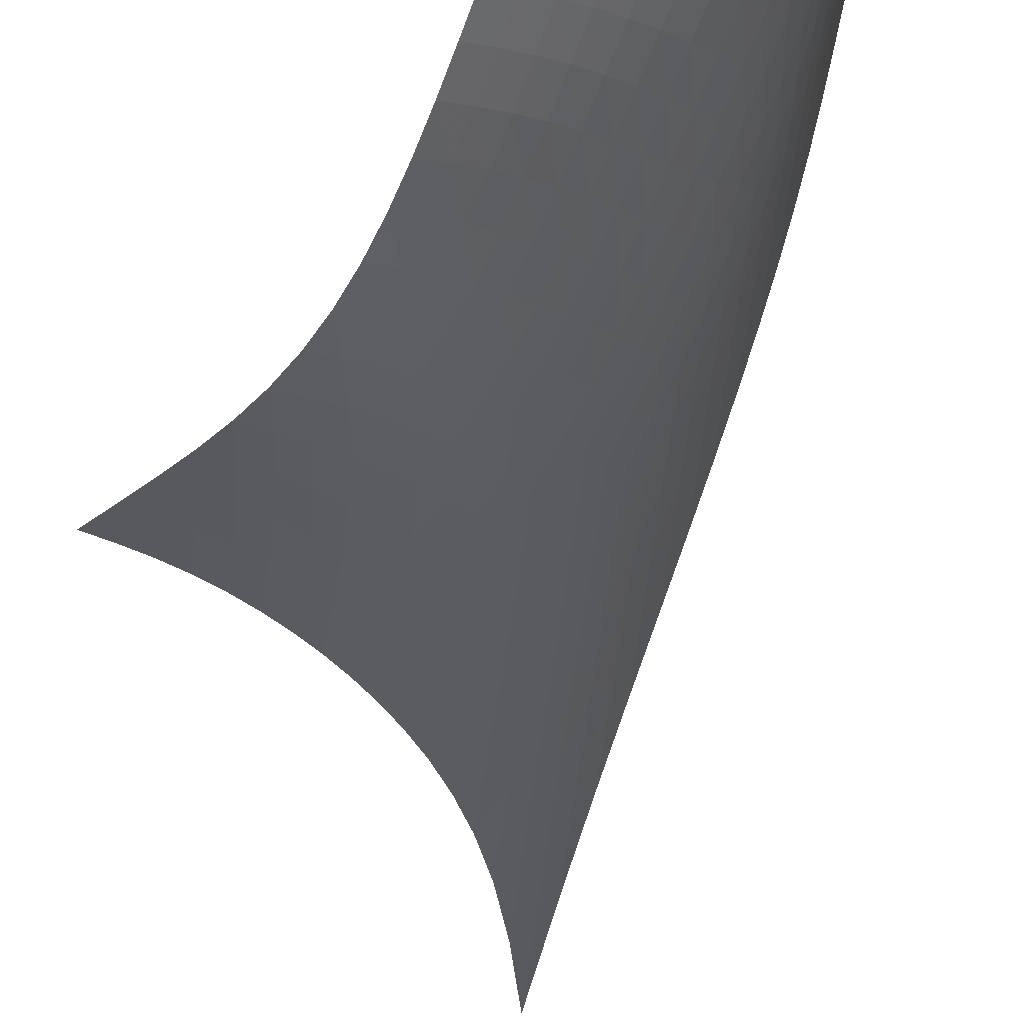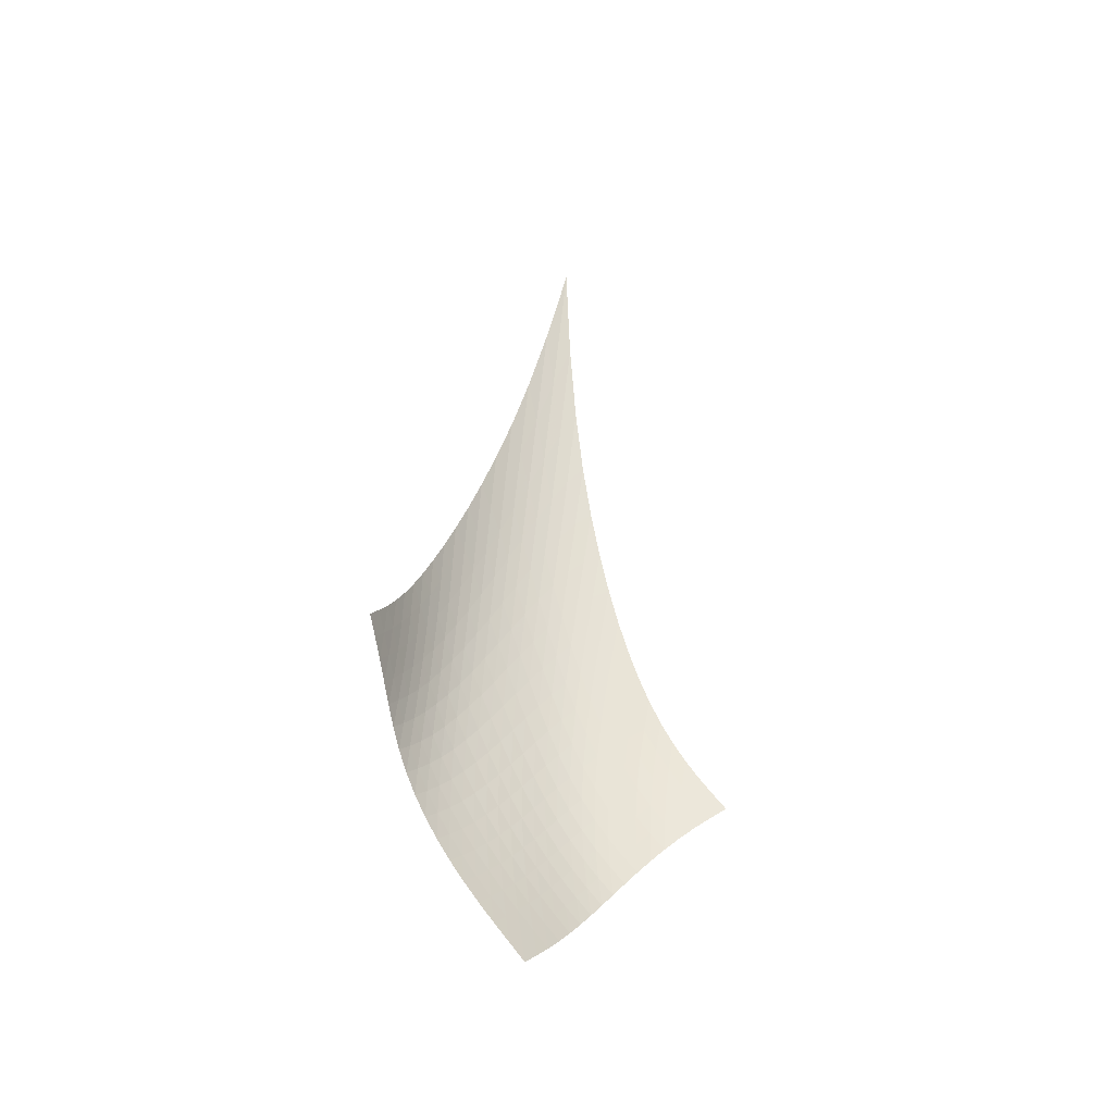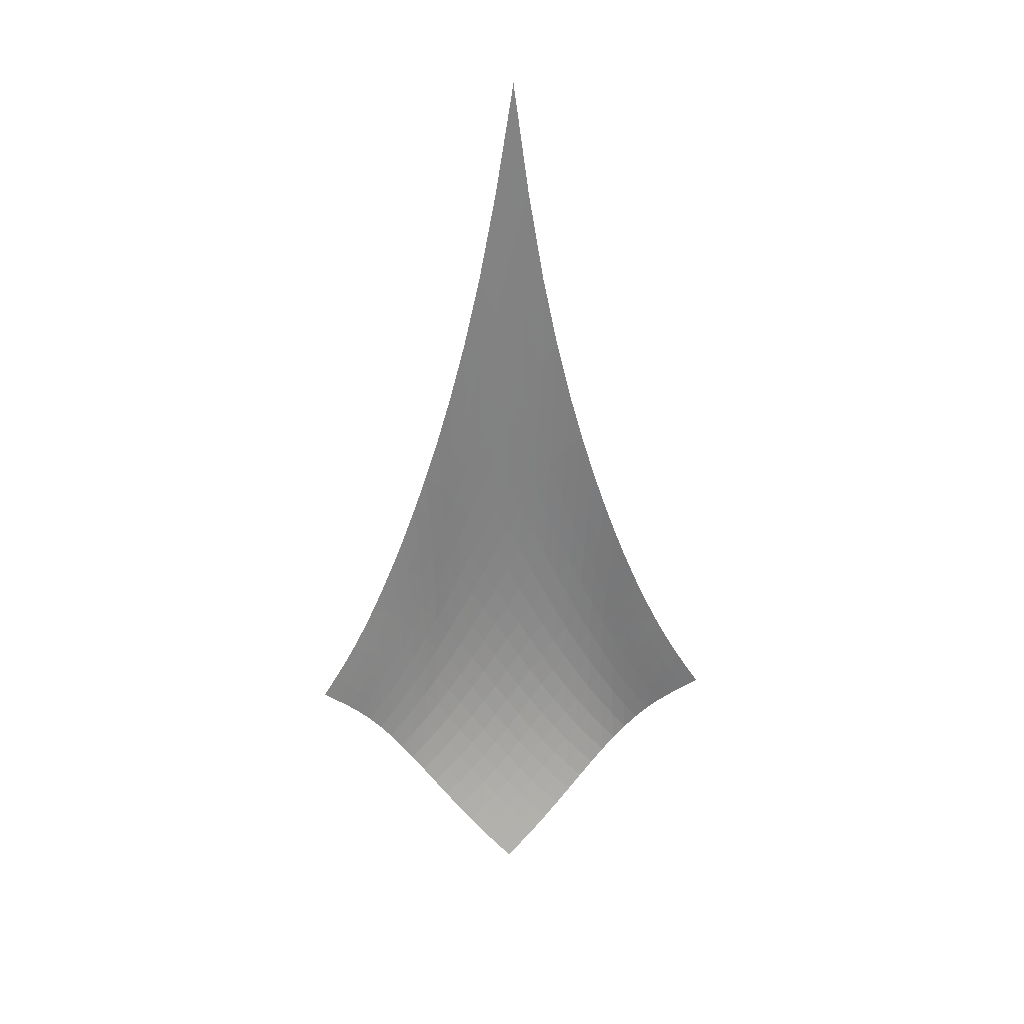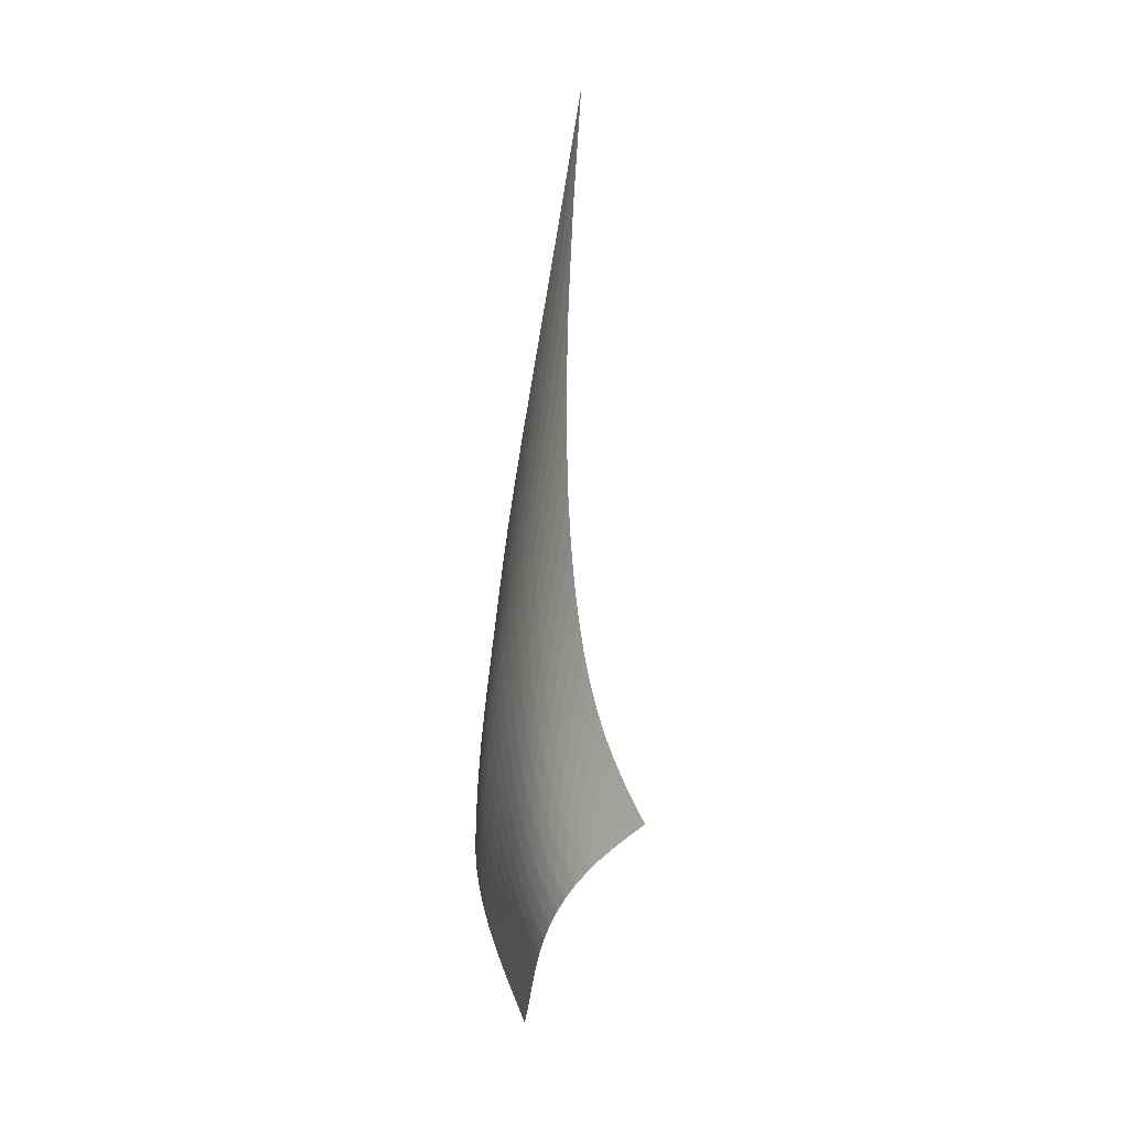
<metadata>
{"format":"obj","ext":"obj","renderer":"f3d","projection":"perspective","resolution":1024,"background":"white","views":[{"elev":-34.2,"azim":2.1,"up":"+Z"},{"elev":-46.7,"azim":-84.2,"up":"+Y"},{"elev":21.8,"azim":-49.9,"up":"+Y"},{"elev":6.1,"azim":-155.1,"up":"+Y"}]}
</metadata>
<code>
v -6.492 -0.0873 6.492
v -0.1465 -26.64 11.88
v -11.88 -26.64 0.1465
v -4.827 -36.38 4.827
v -11.4 -25.99 0.3352
v -10.92 -25.32 0.5198
v -10.46 -24.59 0.7051
v -10.02 -23.8 0.9002
v -9.602 -22.94 1.115
v -9.207 -21.98 1.357
v -8.833 -20.92 1.631
v -8.478 -19.75 1.943
v -8.138 -18.43 2.294
v -7.812 -16.95 2.689
v -7.501 -15.26 3.134
v -7.209 -13.29 3.638
v -6.942 -10.95 4.21
v -6.719 -8.095 4.867
v -6.562 -4.505 5.627
v -5.627 -4.505 6.562
v -4.867 -8.095 6.719
v -4.21 -10.95 6.942
v -3.638 -13.29 7.209
v -3.134 -15.26 7.501
v -2.689 -16.95 7.812
v -2.294 -18.43 8.138
v -1.943 -19.75 8.478
v -1.631 -20.92 8.833
v -1.357 -21.98 9.207
v -1.115 -22.94 9.602
v -0.9002 -23.8 10.02
v -0.7051 -24.59 10.46
v -0.5198 -25.32 10.92
v -0.3352 -25.99 11.4
v -0.2537 -27.14 11.25
v -0.3505 -27.64 10.64
v -0.4391 -28.16 10.05
v -0.5331 -28.71 9.487
v -0.6512 -29.29 8.958
v -0.8112 -29.9 8.461
v -1.025 -30.55 8.001
v -1.297 -31.21 7.577
v -1.625 -31.89 7.186
v -2.003 -32.57 6.823
v -2.422 -33.25 6.48
v -2.874 -33.92 6.149
v -3.35 -34.56 5.823
v -3.84 -35.19 5.496
v -4.335 -35.79 5.165
v -5.165 -35.79 4.335
v -5.496 -35.19 3.84
v -5.823 -34.56 3.35
v -6.149 -33.92 2.874
v -6.48 -33.25 2.422
v -6.823 -32.57 2.003
v -7.186 -31.89 1.625
v -7.577 -31.21 1.297
v -8.001 -30.55 1.025
v -8.461 -29.9 0.8112
v -8.958 -29.29 0.6512
v -9.487 -28.71 0.5331
v -10.05 -28.16 0.4391
v -10.64 -27.64 0.3505
v -11.25 -27.14 0.2537
v -5.843 -7.057 5.843
v -6.056 -9.721 5.148
v -6.3 -12.07 4.518
v -6.571 -14.12 3.951
v -6.861 -15.92 3.441
v -7.167 -17.51 2.981
v -7.487 -18.93 2.566
v -7.822 -20.22 2.191
v -8.176 -21.38 1.855
v -8.549 -22.43 1.554
v -8.946 -23.4 1.287
v -9.368 -24.27 1.05
v -9.813 -25.07 0.8361
v -10.28 -25.81 0.6374
v -10.76 -26.49 0.4451
v -5.148 -9.721 6.056
v -5.41 -11.6 5.41
v -5.676 -13.45 4.805
v -5.955 -15.18 4.247
v -6.245 -16.76 3.736
v -6.548 -18.22 3.266
v -6.863 -19.56 2.835
v -7.194 -20.78 2.441
v -7.544 -21.91 2.082
v -7.915 -22.95 1.756
v -8.312 -23.9 1.464
v -8.734 -24.77 1.203
v -9.184 -25.57 0.9679
v -9.656 -26.31 0.7522
v -10.14 -26.99 0.5481
v -4.518 -12.07 6.3
v -4.805 -13.45 5.676
v -5.086 -14.91 5.086
v -5.371 -16.36 4.535
v -5.663 -17.74 4.023
v -5.963 -19.06 3.547
v -6.275 -20.29 3.104
v -6.602 -21.45 2.694
v -6.946 -22.53 2.314
v -7.314 -23.53 1.966
v -7.708 -24.46 1.649
v -8.13 -25.32 1.363
v -8.579 -26.12 1.104
v -9.054 -26.84 0.8683
v -9.547 -27.52 0.6479
v -3.951 -14.12 6.571
v -4.247 -15.18 5.955
v -4.535 -16.36 5.371
v -4.823 -17.58 4.823
v -5.115 -18.79 4.31
v -5.415 -19.97 3.83
v -5.725 -21.11 3.38
v -6.048 -22.19 2.957
v -6.388 -23.22 2.561
v -6.751 -24.18 2.193
v -7.141 -25.08 1.853
v -7.559 -25.92 1.543
v -8.007 -26.7 1.259
v -8.483 -27.42 0.9996
v -8.98 -28.08 0.7585
v -3.441 -15.92 6.861
v -3.736 -16.76 6.245
v -4.023 -17.74 5.663
v -4.31 -18.79 5.115
v -4.602 -19.86 4.602
v -4.902 -20.93 4.121
v -5.211 -21.98 3.666
v -5.533 -22.99 3.237
v -5.87 -23.96 2.83
v -6.229 -24.88 2.447
v -6.614 -25.75 2.088
v -7.028 -26.57 1.755
v -7.473 -27.33 1.447
v -7.946 -28.03 1.163
v -8.445 -28.68 0.8981
v -2.981 -17.51 7.167
v -3.266 -18.22 6.548
v -3.547 -19.06 5.963
v -3.83 -19.97 5.415
v -4.121 -20.93 4.902
v -4.421 -21.91 4.421
v -4.731 -22.87 3.966
v -5.053 -23.82 3.534
v -5.391 -24.74 3.122
v -5.748 -25.62 2.73
v -6.129 -26.46 2.358
v -6.539 -27.25 2.008
v -6.979 -27.99 1.679
v -7.449 -28.67 1.372
v -7.946 -29.31 1.082
v -2.566 -18.93 7.487
v -2.835 -19.56 6.863
v -3.104 -20.29 6.275
v -3.38 -21.11 5.725
v -3.666 -21.98 5.211
v -3.966 -22.87 4.731
v -4.279 -23.78 4.279
v -4.605 -24.67 3.849
v -4.945 -25.54 3.438
v -5.304 -26.38 3.043
v -5.685 -27.19 2.664
v -6.092 -27.96 2.302
v -6.528 -28.68 1.958
v -6.994 -29.35 1.631
v -7.487 -29.97 1.32
v -2.191 -20.22 7.822
v -2.441 -20.78 7.194
v -2.694 -21.45 6.602
v -2.957 -22.19 6.048
v -3.237 -22.99 5.533
v -3.534 -23.82 5.053
v -3.849 -24.67 4.605
v -4.18 -25.51 4.18
v -4.526 -26.34 3.773
v -4.89 -27.15 3.381
v -5.274 -27.93 3.002
v -5.681 -28.68 2.636
v -6.116 -29.38 2.283
v -6.578 -30.03 1.942
v -7.067 -30.64 1.613
v -1.855 -21.38 8.176
v -2.082 -21.91 7.544
v -2.314 -22.53 6.946
v -2.561 -23.22 6.388
v -2.83 -23.96 5.87
v -3.122 -24.74 5.391
v -3.438 -25.54 4.945
v -3.773 -26.34 4.526
v -4.126 -27.14 4.126
v -4.498 -27.92 3.741
v -4.888 -28.67 3.367
v -5.3 -29.39 3.002
v -5.736 -30.08 2.646
v -6.197 -30.73 2.298
v -6.682 -31.33 1.958
v -1.554 -22.43 8.549
v -1.756 -22.95 7.915
v -1.966 -23.53 7.314
v -2.193 -24.18 6.751
v -2.447 -24.88 6.229
v -2.73 -25.62 5.748
v -3.043 -26.38 5.304
v -3.381 -27.15 4.89
v -3.741 -27.92 4.498
v -4.121 -28.67 4.121
v -4.521 -29.4 3.756
v -4.94 -30.11 3.397
v -5.38 -30.78 3.043
v -5.842 -31.42 2.693
v -6.324 -32.01 2.346
v -1.287 -23.4 8.946
v -1.464 -23.9 8.312
v -1.649 -24.46 7.708
v -1.853 -25.08 7.141
v -2.088 -25.75 6.614
v -2.358 -26.46 6.129
v -2.664 -27.19 5.685
v -3.002 -27.93 5.274
v -3.367 -28.67 4.888
v -3.756 -29.4 4.521
v -4.164 -30.12 4.164
v -4.593 -30.81 3.814
v -5.039 -31.47 3.467
v -5.504 -32.1 3.12
v -5.986 -32.69 2.771
v -1.05 -24.27 9.368
v -1.203 -24.77 8.734
v -1.363 -25.32 8.13
v -1.543 -25.92 7.559
v -1.755 -26.57 7.028
v -2.008 -27.25 6.539
v -2.302 -27.96 6.092
v -2.636 -28.68 5.681
v -3.002 -29.39 5.3
v -3.397 -30.11 4.94
v -3.814 -30.81 4.593
v -4.251 -31.49 4.251
v -4.706 -32.14 3.912
v -5.176 -32.76 3.57
v -5.658 -33.35 3.224
v -0.8361 -25.07 9.813
v -0.9679 -25.57 9.184
v -1.104 -26.12 8.579
v -1.259 -26.7 8.007
v -1.447 -27.33 7.473
v -1.679 -27.99 6.979
v -1.958 -28.68 6.528
v -2.283 -29.38 6.116
v -2.646 -30.08 5.736
v -3.043 -30.78 5.38
v -3.467 -31.47 5.039
v -3.912 -32.14 4.706
v -4.374 -32.79 4.374
v -4.849 -33.41 4.039
v -5.334 -34 3.698
v -0.6374 -25.81 10.28
v -0.7522 -26.31 9.656
v -0.8683 -26.84 9.054
v -0.9996 -27.42 8.483
v -1.163 -28.03 7.946
v -1.372 -28.67 7.449
v -1.631 -29.35 6.994
v -1.942 -30.03 6.578
v -2.298 -30.73 6.197
v -2.693 -31.42 5.842
v -3.12 -32.1 5.504
v -3.57 -32.76 5.176
v -4.039 -33.41 4.849
v -4.52 -34.02 4.52
v -5.007 -34.62 4.184
v -0.4451 -26.49 10.76
v -0.5481 -26.99 10.14
v -0.6479 -27.52 9.547
v -0.7585 -28.08 8.98
v -0.8981 -28.68 8.445
v -1.082 -29.31 7.946
v -1.32 -29.97 7.487
v -1.613 -30.64 7.067
v -1.958 -31.33 6.682
v -2.346 -32.01 6.324
v -2.771 -32.69 5.986
v -3.224 -33.35 5.658
v -3.698 -34 5.334
v -4.184 -34.62 5.007
v -4.675 -35.22 4.675
f 289 49 4
f 289 4 50
f 5 79 64
f 5 64 3
f 79 94 63
f 79 63 64
f 94 109 62
f 94 62 63
f 109 124 61
f 109 61 62
f 124 139 60
f 124 60 61
f 139 154 59
f 139 59 60
f 154 169 58
f 154 58 59
f 169 184 57
f 169 57 58
f 184 199 56
f 184 56 57
f 199 214 55
f 199 55 56
f 214 229 54
f 214 54 55
f 229 244 53
f 229 53 54
f 244 259 52
f 244 52 53
f 259 274 51
f 259 51 52
f 274 289 50
f 274 50 51
f 1 20 65
f 1 65 19
f 19 65 66
f 19 66 18
f 18 66 67
f 18 67 17
f 17 67 68
f 17 68 16
f 16 68 69
f 16 69 15
f 15 69 70
f 15 70 14
f 14 70 71
f 14 71 13
f 13 71 72
f 13 72 12
f 12 72 73
f 12 73 11
f 11 73 74
f 11 74 10
f 10 74 75
f 10 75 9
f 9 75 76
f 9 76 8
f 8 76 77
f 8 77 7
f 7 77 78
f 7 78 6
f 6 78 79
f 6 79 5
f 20 21 80
f 20 80 65
f 65 80 81
f 65 81 66
f 66 81 82
f 66 82 67
f 67 82 83
f 67 83 68
f 68 83 84
f 68 84 69
f 69 84 85
f 69 85 70
f 70 85 86
f 70 86 71
f 71 86 87
f 71 87 72
f 72 87 88
f 72 88 73
f 73 88 89
f 73 89 74
f 74 89 90
f 74 90 75
f 75 90 91
f 75 91 76
f 76 91 92
f 76 92 77
f 77 92 93
f 77 93 78
f 78 93 94
f 78 94 79
f 21 22 95
f 21 95 80
f 80 95 96
f 80 96 81
f 81 96 97
f 81 97 82
f 82 97 98
f 82 98 83
f 83 98 99
f 83 99 84
f 84 99 100
f 84 100 85
f 85 100 101
f 85 101 86
f 86 101 102
f 86 102 87
f 87 102 103
f 87 103 88
f 88 103 104
f 88 104 89
f 89 104 105
f 89 105 90
f 90 105 106
f 90 106 91
f 91 106 107
f 91 107 92
f 92 107 108
f 92 108 93
f 93 108 109
f 93 109 94
f 22 23 110
f 22 110 95
f 95 110 111
f 95 111 96
f 96 111 112
f 96 112 97
f 97 112 113
f 97 113 98
f 98 113 114
f 98 114 99
f 99 114 115
f 99 115 100
f 100 115 116
f 100 116 101
f 101 116 117
f 101 117 102
f 102 117 118
f 102 118 103
f 103 118 119
f 103 119 104
f 104 119 120
f 104 120 105
f 105 120 121
f 105 121 106
f 106 121 122
f 106 122 107
f 107 122 123
f 107 123 108
f 108 123 124
f 108 124 109
f 23 24 125
f 23 125 110
f 110 125 126
f 110 126 111
f 111 126 127
f 111 127 112
f 112 127 128
f 112 128 113
f 113 128 129
f 113 129 114
f 114 129 130
f 114 130 115
f 115 130 131
f 115 131 116
f 116 131 132
f 116 132 117
f 117 132 133
f 117 133 118
f 118 133 134
f 118 134 119
f 119 134 135
f 119 135 120
f 120 135 136
f 120 136 121
f 121 136 137
f 121 137 122
f 122 137 138
f 122 138 123
f 123 138 139
f 123 139 124
f 24 25 140
f 24 140 125
f 125 140 141
f 125 141 126
f 126 141 142
f 126 142 127
f 127 142 143
f 127 143 128
f 128 143 144
f 128 144 129
f 129 144 145
f 129 145 130
f 130 145 146
f 130 146 131
f 131 146 147
f 131 147 132
f 132 147 148
f 132 148 133
f 133 148 149
f 133 149 134
f 134 149 150
f 134 150 135
f 135 150 151
f 135 151 136
f 136 151 152
f 136 152 137
f 137 152 153
f 137 153 138
f 138 153 154
f 138 154 139
f 25 26 155
f 25 155 140
f 140 155 156
f 140 156 141
f 141 156 157
f 141 157 142
f 142 157 158
f 142 158 143
f 143 158 159
f 143 159 144
f 144 159 160
f 144 160 145
f 145 160 161
f 145 161 146
f 146 161 162
f 146 162 147
f 147 162 163
f 147 163 148
f 148 163 164
f 148 164 149
f 149 164 165
f 149 165 150
f 150 165 166
f 150 166 151
f 151 166 167
f 151 167 152
f 152 167 168
f 152 168 153
f 153 168 169
f 153 169 154
f 26 27 170
f 26 170 155
f 155 170 171
f 155 171 156
f 156 171 172
f 156 172 157
f 157 172 173
f 157 173 158
f 158 173 174
f 158 174 159
f 159 174 175
f 159 175 160
f 160 175 176
f 160 176 161
f 161 176 177
f 161 177 162
f 162 177 178
f 162 178 163
f 163 178 179
f 163 179 164
f 164 179 180
f 164 180 165
f 165 180 181
f 165 181 166
f 166 181 182
f 166 182 167
f 167 182 183
f 167 183 168
f 168 183 184
f 168 184 169
f 27 28 185
f 27 185 170
f 170 185 186
f 170 186 171
f 171 186 187
f 171 187 172
f 172 187 188
f 172 188 173
f 173 188 189
f 173 189 174
f 174 189 190
f 174 190 175
f 175 190 191
f 175 191 176
f 176 191 192
f 176 192 177
f 177 192 193
f 177 193 178
f 178 193 194
f 178 194 179
f 179 194 195
f 179 195 180
f 180 195 196
f 180 196 181
f 181 196 197
f 181 197 182
f 182 197 198
f 182 198 183
f 183 198 199
f 183 199 184
f 28 29 200
f 28 200 185
f 185 200 201
f 185 201 186
f 186 201 202
f 186 202 187
f 187 202 203
f 187 203 188
f 188 203 204
f 188 204 189
f 189 204 205
f 189 205 190
f 190 205 206
f 190 206 191
f 191 206 207
f 191 207 192
f 192 207 208
f 192 208 193
f 193 208 209
f 193 209 194
f 194 209 210
f 194 210 195
f 195 210 211
f 195 211 196
f 196 211 212
f 196 212 197
f 197 212 213
f 197 213 198
f 198 213 214
f 198 214 199
f 29 30 215
f 29 215 200
f 200 215 216
f 200 216 201
f 201 216 217
f 201 217 202
f 202 217 218
f 202 218 203
f 203 218 219
f 203 219 204
f 204 219 220
f 204 220 205
f 205 220 221
f 205 221 206
f 206 221 222
f 206 222 207
f 207 222 223
f 207 223 208
f 208 223 224
f 208 224 209
f 209 224 225
f 209 225 210
f 210 225 226
f 210 226 211
f 211 226 227
f 211 227 212
f 212 227 228
f 212 228 213
f 213 228 229
f 213 229 214
f 30 31 230
f 30 230 215
f 215 230 231
f 215 231 216
f 216 231 232
f 216 232 217
f 217 232 233
f 217 233 218
f 218 233 234
f 218 234 219
f 219 234 235
f 219 235 220
f 220 235 236
f 220 236 221
f 221 236 237
f 221 237 222
f 222 237 238
f 222 238 223
f 223 238 239
f 223 239 224
f 224 239 240
f 224 240 225
f 225 240 241
f 225 241 226
f 226 241 242
f 226 242 227
f 227 242 243
f 227 243 228
f 228 243 244
f 228 244 229
f 31 32 245
f 31 245 230
f 230 245 246
f 230 246 231
f 231 246 247
f 231 247 232
f 232 247 248
f 232 248 233
f 233 248 249
f 233 249 234
f 234 249 250
f 234 250 235
f 235 250 251
f 235 251 236
f 236 251 252
f 236 252 237
f 237 252 253
f 237 253 238
f 238 253 254
f 238 254 239
f 239 254 255
f 239 255 240
f 240 255 256
f 240 256 241
f 241 256 257
f 241 257 242
f 242 257 258
f 242 258 243
f 243 258 259
f 243 259 244
f 32 33 260
f 32 260 245
f 245 260 261
f 245 261 246
f 246 261 262
f 246 262 247
f 247 262 263
f 247 263 248
f 248 263 264
f 248 264 249
f 249 264 265
f 249 265 250
f 250 265 266
f 250 266 251
f 251 266 267
f 251 267 252
f 252 267 268
f 252 268 253
f 253 268 269
f 253 269 254
f 254 269 270
f 254 270 255
f 255 270 271
f 255 271 256
f 256 271 272
f 256 272 257
f 257 272 273
f 257 273 258
f 258 273 274
f 258 274 259
f 33 34 275
f 33 275 260
f 260 275 276
f 260 276 261
f 261 276 277
f 261 277 262
f 262 277 278
f 262 278 263
f 263 278 279
f 263 279 264
f 264 279 280
f 264 280 265
f 265 280 281
f 265 281 266
f 266 281 282
f 266 282 267
f 267 282 283
f 267 283 268
f 268 283 284
f 268 284 269
f 269 284 285
f 269 285 270
f 270 285 286
f 270 286 271
f 271 286 287
f 271 287 272
f 272 287 288
f 272 288 273
f 273 288 289
f 273 289 274
f 34 2 35
f 34 35 275
f 275 35 36
f 275 36 276
f 276 36 37
f 276 37 277
f 277 37 38
f 277 38 278
f 278 38 39
f 278 39 279
f 279 39 40
f 279 40 280
f 280 40 41
f 280 41 281
f 281 41 42
f 281 42 282
f 282 42 43
f 282 43 283
f 283 43 44
f 283 44 284
f 284 44 45
f 284 45 285
f 285 45 46
f 285 46 286
f 286 46 47
f 286 47 287
f 287 47 48
f 287 48 288
f 288 48 49
f 288 49 289

</code>
